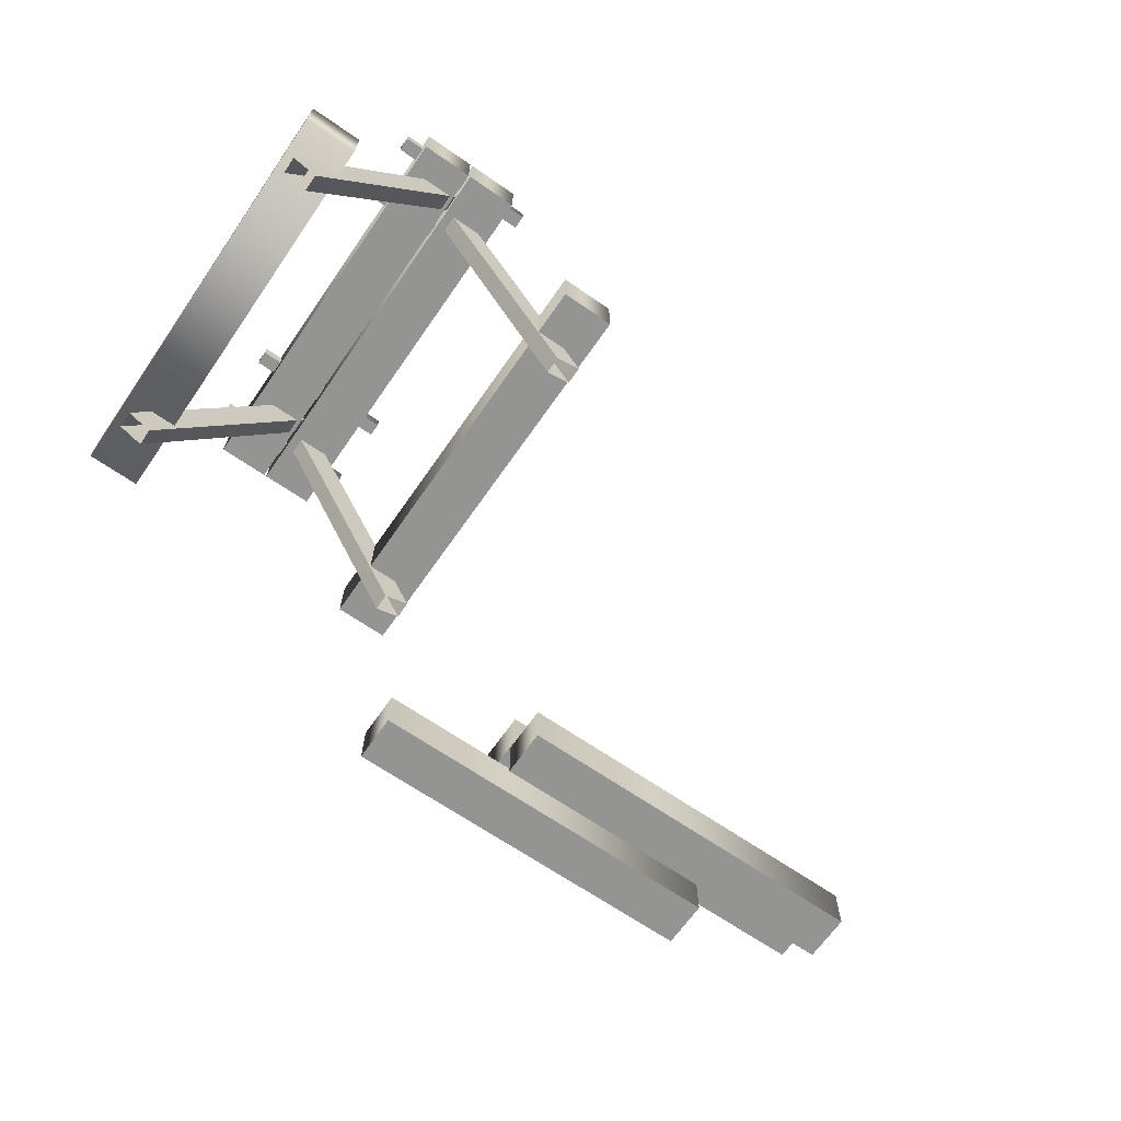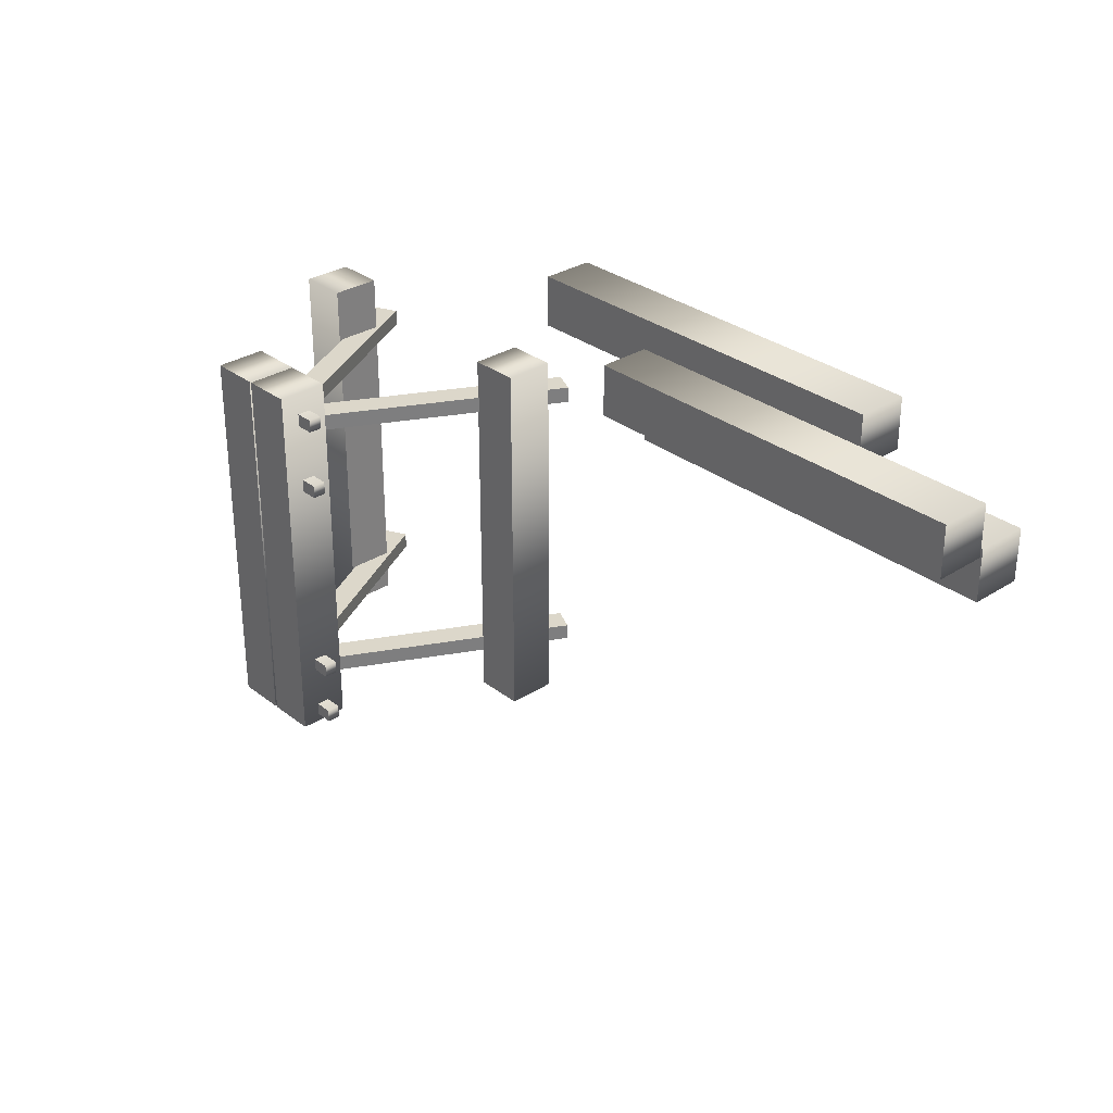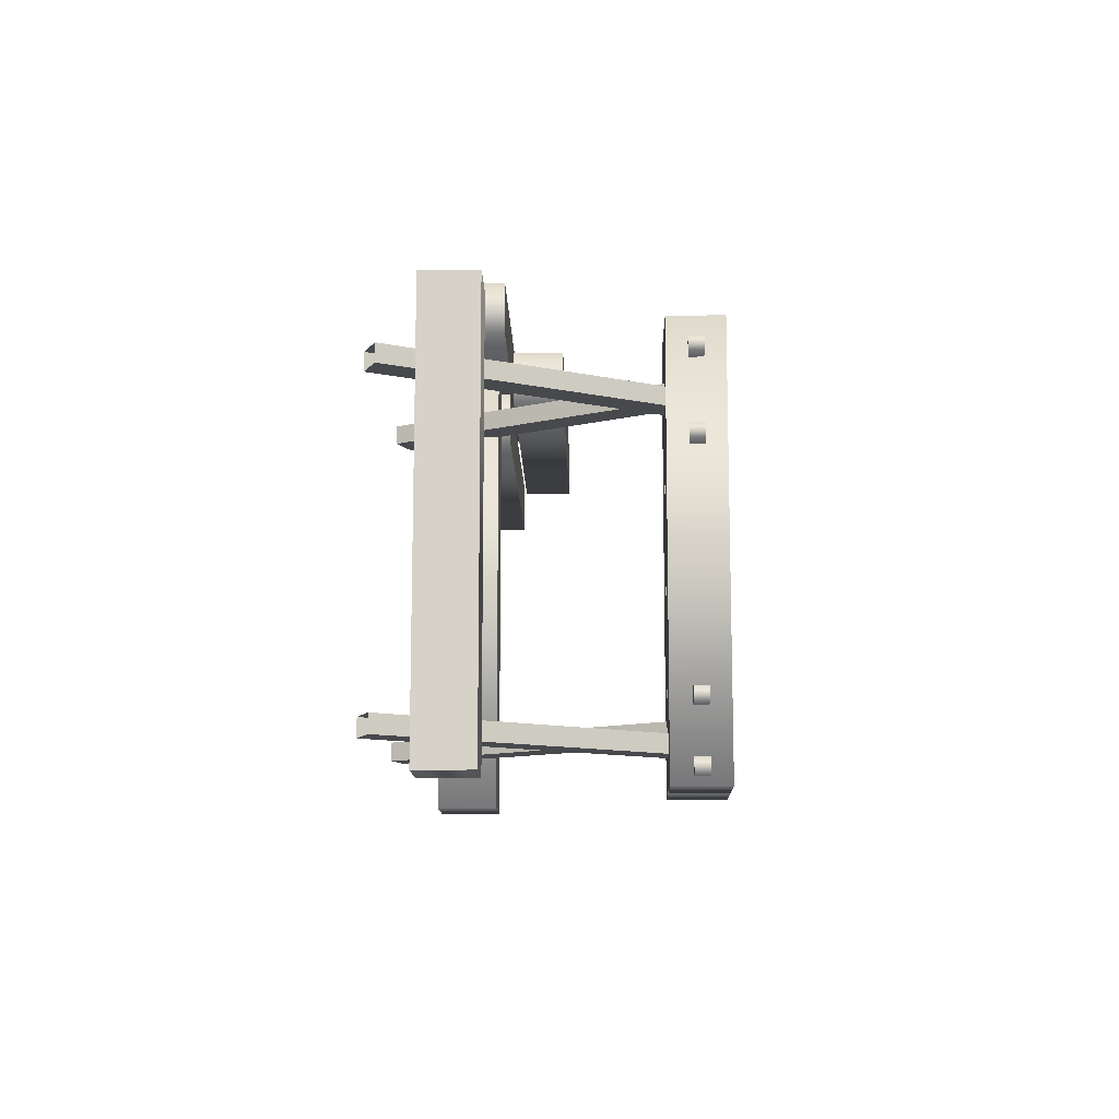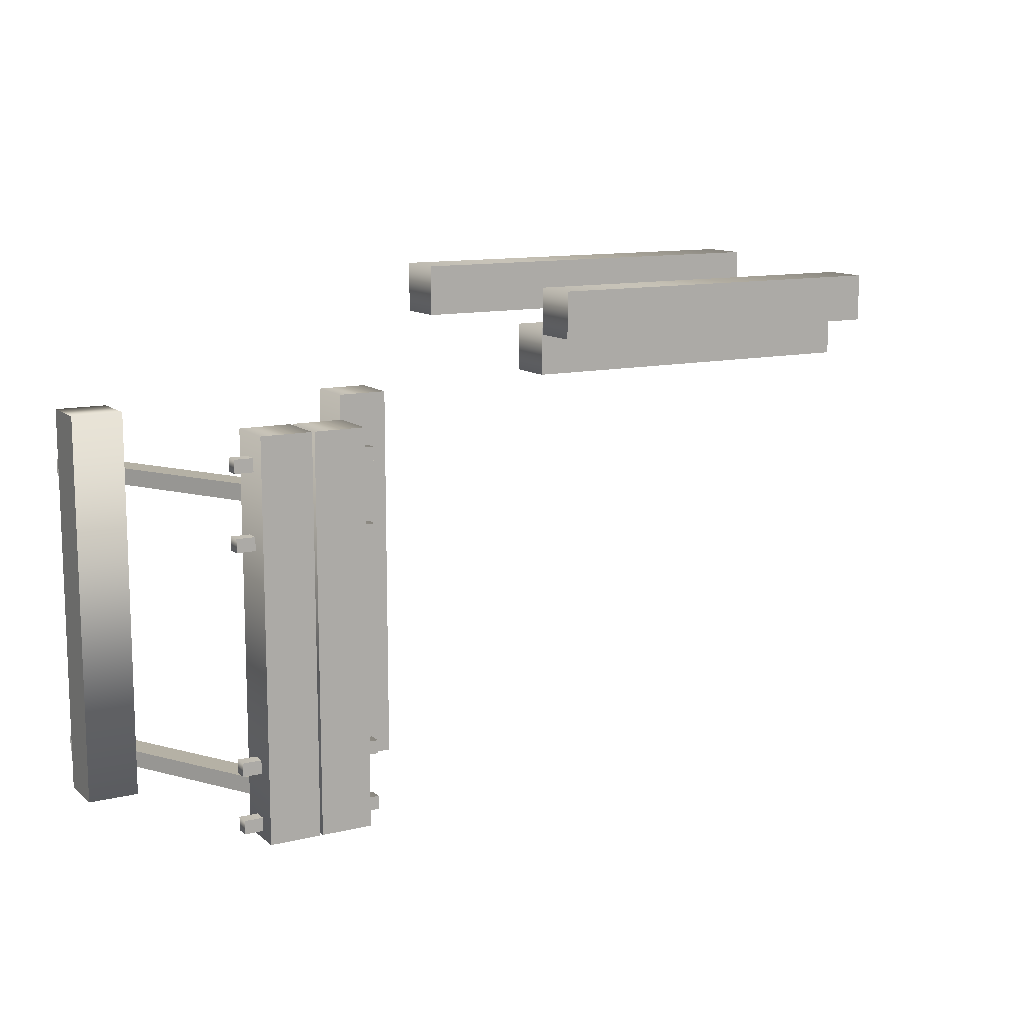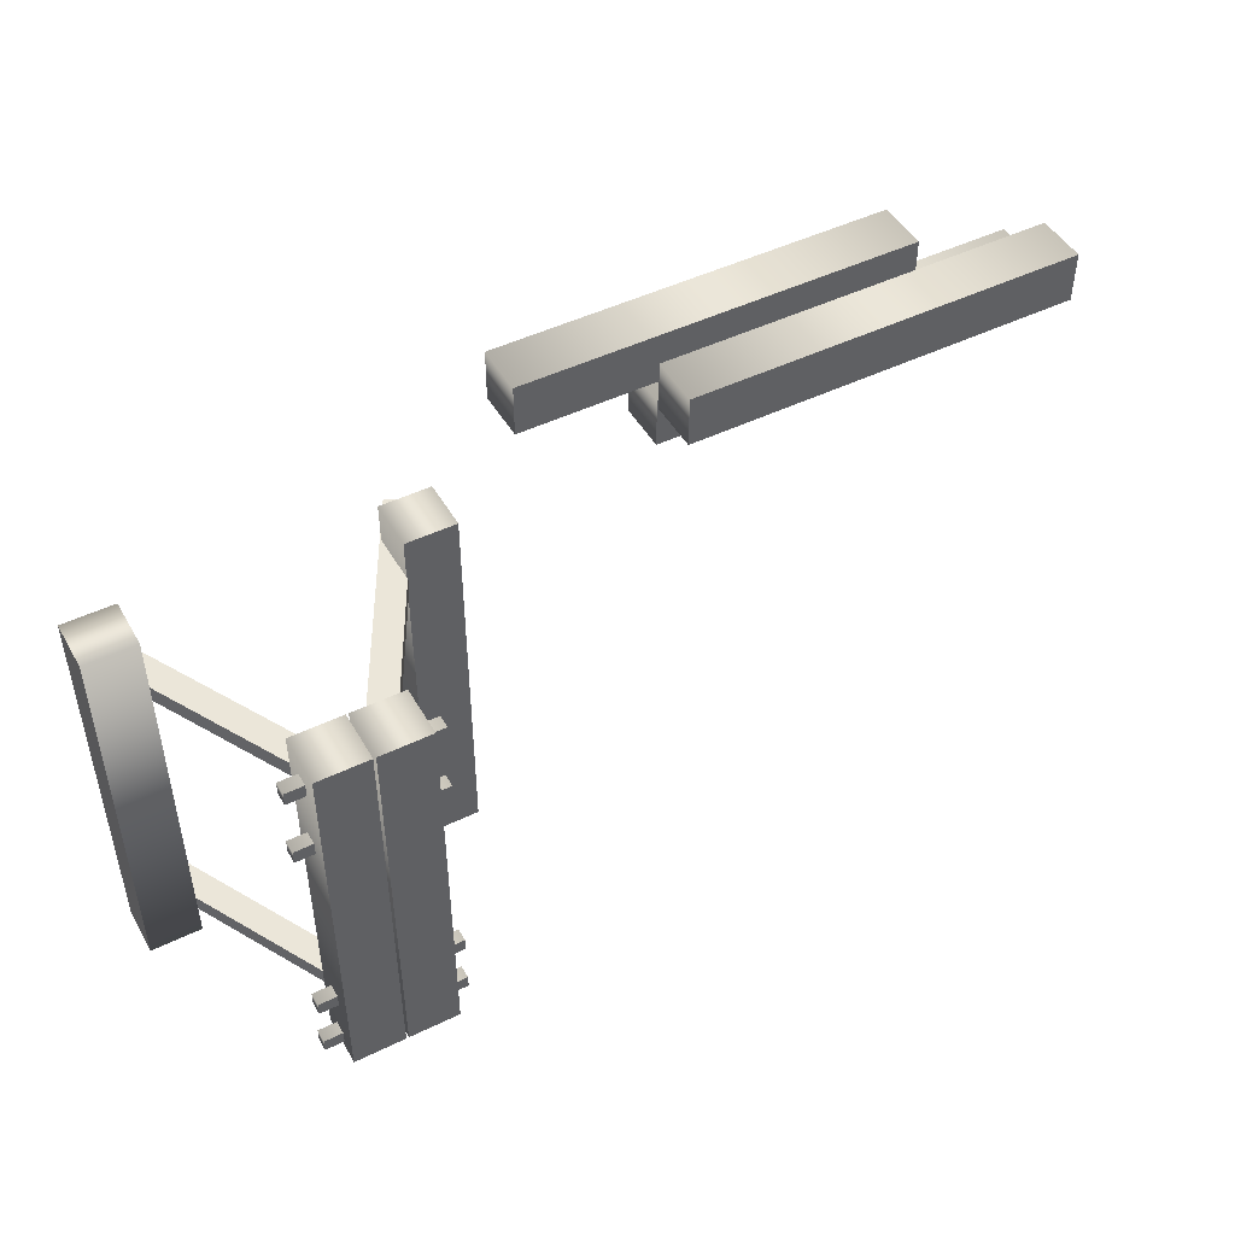
<metadata>
{"format":"obj","ext":"obj","renderer":"f3d","projection":"perspective","resolution":1024,"background":"white","views":[{"elev":-66.9,"azim":-34.8,"up":"+Z"},{"elev":30.8,"azim":47.5,"up":"+Y"},{"elev":-12.3,"azim":-88.8,"up":"+Y"},{"elev":11.9,"azim":-29.5,"up":"+Y"},{"elev":47.4,"azim":-28.7,"up":"+Y"}]}
</metadata>
<code>
g railway_dead_end
v -0.213 -0.151 -0.2642
v 0.02252 -0.151 -0.3741
v -1.326 -0.151 -2.892
v -1.562 -0.151 -2.782
v -0.213 0.01079 -0.2642
v -0.213 -0.151 -0.2642
v -1.562 -0.151 -2.782
v -1.562 0.01079 -2.782
v 0.02252 0.01079 -0.3741
v -0.213 0.01079 -0.2642
v -1.562 0.01079 -2.782
v -1.326 0.01079 -2.892
v 0.02252 -0.151 -0.3741
v 0.02252 0.01079 -0.3741
v -1.326 0.01079 -2.892
v -1.326 -0.151 -2.892
v 0.2453 0.00627 -0.2642
v 1.594 0.00627 -2.782
v 1.359 0.00627 -2.892
v 0.009774 0.00627 -0.3741
v 0.2453 0.168 -0.2642
v 1.594 0.168 -2.782
v 1.594 0.00627 -2.782
v 0.2453 0.00627 -0.2642
v 0.009774 0.168 -0.3741
v 1.359 0.168 -2.892
v 1.594 0.168 -2.782
v 0.2453 0.168 -0.2642
v 0.009774 0.00627 -0.3741
v 1.359 0.00627 -2.892
v 1.359 0.168 -2.892
v 0.009774 0.168 -0.3741
v -1.644 3.427 -1.964
v -1.644 -0.4271 -1.964
v -1.644 -0.4271 -2.464
v -1.644 3.427 -2.464
v -1.144 3.427 -1.964
v -1.144 -0.4271 -1.964
v -1.644 -0.4271 -1.964
v -1.644 3.427 -1.964
v -1.144 3.427 -2.464
v -1.144 -0.4271 -2.464
v -1.144 -0.4271 -1.964
v -1.144 3.427 -1.964
v -1.644 3.427 -2.464
v -1.644 -0.4271 -2.464
v -1.144 -0.4271 -2.464
v -1.144 3.427 -2.464
v 1.644 3.427 -1.964
v 1.644 -0.4271 -1.964
v 1.144 -0.4271 -1.964
v 1.144 3.427 -1.964
v 1.644 3.427 -2.464
v 1.644 -0.4271 -2.464
v 1.644 -0.4271 -1.964
v 1.644 3.427 -1.964
v 1.144 3.427 -2.464
v 1.144 -0.4271 -2.464
v 1.644 -0.4271 -2.464
v 1.644 3.427 -2.464
v 1.144 3.427 -1.964
v 1.144 -0.4271 -1.964
v 1.144 -0.4271 -2.464
v 1.144 3.427 -2.464
v 0.5027 3.427 -0.02482
v 0.5027 -0.4271 -0.02482
v 0.00271 -0.4271 -0.02483
v 0.00271 3.427 -0.02483
v 0.5027 3.427 -0.5248
v 0.5027 -0.4271 -0.5248
v 0.5027 -0.4271 -0.02482
v 0.5027 3.427 -0.02482
v 0.00271 3.427 -0.5248
v 0.00271 -0.4271 -0.5248
v 0.5027 -0.4271 -0.5248
v 0.5027 3.427 -0.5248
v 0.00271 3.427 -0.02483
v 0.00271 -0.4271 -0.02483
v 0.00271 -0.4271 -0.5248
v 0.00271 3.427 -0.5248
v -0.0223 3.427 -0.02482
v -0.0223 -0.4271 -0.02482
v -0.5223 -0.4271 -0.02483
v -0.5223 3.427 -0.02483
v -0.0223 3.427 -0.5248
v -0.0223 -0.4271 -0.5248
v -0.0223 -0.4271 -0.02482
v -0.0223 3.427 -0.02482
v -0.5223 3.427 -0.5248
v -0.5223 -0.4271 -0.5248
v -0.0223 -0.4271 -0.5248
v -0.0223 3.427 -0.5248
v -0.5223 3.427 -0.02483
v -0.5223 -0.4271 -0.02483
v -0.5223 -0.4271 -0.5248
v -0.5223 3.427 -0.5248
v -0.213 2.714 -0.2642
v 0.02252 2.714 -0.3741
v -1.326 2.714 -2.892
v -1.562 2.714 -2.782
v -0.213 2.876 -0.2642
v -0.213 2.714 -0.2642
v -1.562 2.714 -2.782
v -1.562 2.876 -2.782
v 0.02252 2.876 -0.3741
v -0.213 2.876 -0.2642
v -1.562 2.876 -2.782
v -1.326 2.876 -2.892
v 0.02252 2.714 -0.3741
v 0.02252 2.876 -0.3741
v -1.326 2.876 -2.892
v -1.326 2.714 -2.892
v 0.2453 2.871 -0.2642
v 1.594 2.871 -2.782
v 1.359 2.871 -2.892
v 0.009774 2.871 -0.3741
v 0.2453 3.033 -0.2642
v 1.594 3.033 -2.782
v 1.594 2.871 -2.782
v 0.2453 2.871 -0.2642
v 0.009774 3.033 -0.3741
v 1.359 3.033 -2.892
v 1.594 3.033 -2.782
v 0.2453 3.033 -0.2642
v 0.009774 2.871 -0.3741
v 1.359 2.871 -2.892
v 1.359 3.033 -2.892
v 0.009774 3.033 -0.3741
v 1.644 -0.4271 -2.464
v 1.144 -0.4271 -2.464
v 1.144 -0.4271 -1.964
v 1.644 -0.4271 -1.964
v -1.144 -0.4271 -2.464
v -1.644 -0.4271 -2.464
v -1.644 -0.4271 -1.964
v -1.144 -0.4271 -1.964
v 1.644 3.427 -2.464
v 1.644 3.427 -1.964
v 1.144 3.427 -1.964
v 1.144 3.427 -2.464
v -1.144 3.427 -2.464
v -1.144 3.427 -1.964
v -1.644 3.427 -1.964
v -1.644 3.427 -2.464
v 0.5027 -0.4271 -0.5248
v 0.00271 -0.4271 -0.5248
v 0.00271 -0.4271 -0.02483
v 0.5027 -0.4271 -0.02482
v -0.0223 -0.4271 -0.5248
v -0.5223 -0.4271 -0.5248
v -0.5223 -0.4271 -0.02483
v -0.0223 -0.4271 -0.02482
v 0.5027 3.427 -0.5248
v 0.5027 3.427 -0.02482
v 0.00271 3.427 -0.02483
v 0.00271 3.427 -0.5248
v -0.0223 3.427 -0.5248
v -0.0223 3.427 -0.02482
v -0.5223 3.427 -0.02483
v -0.5223 3.427 -0.5248
v 0.6793 -0.3491 -0.2095
v -0.7052 -0.3491 -0.2095
v -0.7052 -0.2185 -0.2095
v 0.6793 -0.2185 -0.2095
v 0.6793 -0.3491 -0.3401
v -0.7052 -0.3491 -0.3401
v -0.7052 -0.3491 -0.2095
v 0.6793 -0.3491 -0.2095
v 0.6793 -0.2185 -0.3401
v -0.7052 -0.2185 -0.3401
v -0.7052 -0.3491 -0.3401
v 0.6793 -0.3491 -0.3401
v 0.6793 -0.2185 -0.2095
v -0.7052 -0.2185 -0.2095
v -0.7052 -0.2185 -0.3401
v 0.6793 -0.2185 -0.3401
v -0.7052 -0.3491 -0.3401
v -0.7052 -0.2185 -0.3401
v -0.7052 -0.2185 -0.2095
v -0.7052 -0.3491 -0.2095
v 0.6793 -0.3491 -0.3401
v 0.6793 -0.3491 -0.2095
v 0.6793 -0.2185 -0.2095
v 0.6793 -0.2185 -0.3401
v 0.6793 0.2143 -0.2095
v -0.7052 0.2143 -0.2095
v -0.7052 0.3449 -0.2095
v 0.6793 0.3449 -0.2095
v 0.6793 0.2143 -0.3401
v -0.7052 0.2143 -0.3401
v -0.7052 0.2143 -0.2095
v 0.6793 0.2143 -0.2095
v 0.6793 0.3449 -0.3401
v -0.7052 0.3449 -0.3401
v -0.7052 0.2143 -0.3401
v 0.6793 0.2143 -0.3401
v 0.6793 0.3449 -0.2095
v -0.7052 0.3449 -0.2095
v -0.7052 0.3449 -0.3401
v 0.6793 0.3449 -0.3401
v -0.7052 0.2143 -0.3401
v -0.7052 0.3449 -0.3401
v -0.7052 0.3449 -0.2095
v -0.7052 0.2143 -0.2095
v 0.6793 0.2143 -0.3401
v 0.6793 0.2143 -0.2095
v 0.6793 0.3449 -0.2095
v 0.6793 0.3449 -0.3401
v 0.6793 3.073 -0.2095
v -0.7052 3.073 -0.2095
v -0.7052 3.204 -0.2095
v 0.6793 3.204 -0.2095
v 0.6793 3.073 -0.3401
v -0.7052 3.073 -0.3401
v -0.7052 3.073 -0.2095
v 0.6793 3.073 -0.2095
v 0.6793 3.204 -0.3401
v -0.7052 3.204 -0.3401
v -0.7052 3.073 -0.3401
v 0.6793 3.073 -0.3401
v 0.6793 3.204 -0.2095
v -0.7052 3.204 -0.2095
v -0.7052 3.204 -0.3401
v 0.6793 3.204 -0.3401
v -0.7052 3.073 -0.3401
v -0.7052 3.204 -0.3401
v -0.7052 3.204 -0.2095
v -0.7052 3.073 -0.2095
v 0.6793 3.073 -0.3401
v 0.6793 3.073 -0.2095
v 0.6793 3.204 -0.2095
v 0.6793 3.204 -0.3401
v 0.6793 2.344 -0.2095
v -0.7052 2.344 -0.2095
v -0.7052 2.474 -0.2095
v 0.6793 2.474 -0.2095
v 0.6793 2.344 -0.3401
v -0.7052 2.344 -0.3401
v -0.7052 2.344 -0.2095
v 0.6793 2.344 -0.2095
v 0.6793 2.474 -0.3401
v -0.7052 2.474 -0.3401
v -0.7052 2.344 -0.3401
v 0.6793 2.344 -0.3401
v 0.6793 2.474 -0.2095
v -0.7052 2.474 -0.2095
v -0.7052 2.474 -0.3401
v 0.6793 2.474 -0.3401
v -0.7052 2.344 -0.3401
v -0.7052 2.474 -0.3401
v -0.7052 2.474 -0.2095
v -0.7052 2.344 -0.2095
v 0.6793 2.344 -0.3401
v 0.6793 2.344 -0.2095
v 0.6793 2.474 -0.2095
v 0.6793 2.474 -0.3401
v 6.048 4.181 -1.964
v 2.194 4.181 -1.964
v 2.194 4.681 -1.964
v 6.048 4.681 -1.964
v 6.048 4.181 -2.464
v 2.194 4.181 -2.464
v 2.194 4.181 -1.964
v 6.048 4.181 -1.964
v 6.048 4.681 -2.464
v 2.194 4.681 -2.464
v 2.194 4.181 -2.464
v 6.048 4.181 -2.464
v 6.048 4.681 -1.964
v 2.194 4.681 -1.964
v 2.194 4.681 -2.464
v 6.048 4.681 -2.464
v 2.194 4.181 -2.464
v 2.194 4.681 -2.464
v 2.194 4.681 -1.964
v 2.194 4.181 -1.964
v 6.048 4.181 -2.464
v 6.048 4.181 -1.964
v 6.048 4.681 -1.964
v 6.048 4.681 -2.464
v 7.37 3.469 -1.964
v 3.516 3.469 -1.964
v 3.516 3.969 -1.964
v 7.37 3.969 -1.964
v 7.37 3.469 -2.464
v 3.516 3.469 -2.464
v 3.516 3.469 -1.964
v 7.37 3.469 -1.964
v 7.37 3.969 -2.464
v 3.516 3.969 -2.464
v 3.516 3.469 -2.464
v 7.37 3.469 -2.464
v 7.37 3.969 -1.964
v 3.516 3.969 -1.964
v 3.516 3.969 -2.464
v 7.37 3.969 -2.464
v 3.516 3.469 -2.464
v 3.516 3.969 -2.464
v 3.516 3.969 -1.964
v 3.516 3.469 -1.964
v 7.37 3.469 -2.464
v 7.37 3.469 -1.964
v 7.37 3.969 -1.964
v 7.37 3.969 -2.464
v 7.37 3.903 -1.436
v 3.516 3.903 -1.436
v 3.516 4.403 -1.436
v 7.37 4.403 -1.436
v 7.37 3.903 -1.936
v 3.516 3.903 -1.936
v 3.516 3.903 -1.436
v 7.37 3.903 -1.436
v 7.37 4.403 -1.936
v 3.516 4.403 -1.936
v 3.516 3.903 -1.936
v 7.37 3.903 -1.936
v 7.37 4.403 -1.436
v 3.516 4.403 -1.436
v 3.516 4.403 -1.936
v 7.37 4.403 -1.936
v 3.516 3.903 -1.936
v 3.516 4.403 -1.936
v 3.516 4.403 -1.436
v 3.516 3.903 -1.436
v 7.37 3.903 -1.936
v 7.37 3.903 -1.436
v 7.37 4.403 -1.436
v 7.37 4.403 -1.936
g railway_dead_end_0
f 3 2 1
f 4 3 1
f 7 6 5
f 8 7 5
f 11 10 9
f 12 11 9
f 15 14 13
f 16 15 13
f 19 18 17
f 20 19 17
f 23 22 21
f 24 23 21
f 27 26 25
f 28 27 25
f 31 30 29
f 32 31 29
f 35 34 33
f 36 35 33
f 39 38 37
f 40 39 37
f 43 42 41
f 44 43 41
f 47 46 45
f 48 47 45
f 51 50 49
f 52 51 49
f 55 54 53
f 56 55 53
f 59 58 57
f 60 59 57
f 63 62 61
f 64 63 61
f 67 66 65
f 68 67 65
f 71 70 69
f 72 71 69
f 75 74 73
f 76 75 73
f 79 78 77
f 80 79 77
f 83 82 81
f 84 83 81
f 87 86 85
f 88 87 85
f 91 90 89
f 92 91 89
f 95 94 93
f 96 95 93
f 99 98 97
f 100 99 97
f 103 102 101
f 104 103 101
f 107 106 105
f 108 107 105
f 111 110 109
f 112 111 109
f 115 114 113
f 116 115 113
f 119 118 117
f 120 119 117
f 123 122 121
f 124 123 121
f 127 126 125
f 128 127 125
f 131 130 129
f 132 131 129
f 135 134 133
f 136 135 133
f 139 138 137
f 140 139 137
f 143 142 141
f 144 143 141
f 147 146 145
f 148 147 145
f 151 150 149
f 152 151 149
f 155 154 153
f 156 155 153
f 159 158 157
f 160 159 157
f 163 162 161
f 164 163 161
f 167 166 165
f 168 167 165
f 171 170 169
f 172 171 169
f 175 174 173
f 176 175 173
f 179 178 177
f 180 179 177
f 183 182 181
f 184 183 181
f 187 186 185
f 188 187 185
f 191 190 189
f 192 191 189
f 195 194 193
f 196 195 193
f 199 198 197
f 200 199 197
f 203 202 201
f 204 203 201
f 207 206 205
f 208 207 205
f 211 210 209
f 212 211 209
f 215 214 213
f 216 215 213
f 219 218 217
f 220 219 217
f 223 222 221
f 224 223 221
f 227 226 225
f 228 227 225
f 231 230 229
f 232 231 229
f 235 234 233
f 236 235 233
f 239 238 237
f 240 239 237
f 243 242 241
f 244 243 241
f 247 246 245
f 248 247 245
f 251 250 249
f 252 251 249
f 255 254 253
f 256 255 253
f 259 258 257
f 260 259 257
f 263 262 261
f 264 263 261
f 267 266 265
f 268 267 265
f 271 270 269
f 272 271 269
f 275 274 273
f 276 275 273
f 279 278 277
f 280 279 277
f 283 282 281
f 284 283 281
f 287 286 285
f 288 287 285
f 291 290 289
f 292 291 289
f 295 294 293
f 296 295 293
f 299 298 297
f 300 299 297
f 303 302 301
f 304 303 301
f 307 306 305
f 308 307 305
f 311 310 309
f 312 311 309
f 315 314 313
f 316 315 313
f 319 318 317
f 320 319 317
f 323 322 321
f 324 323 321
f 327 326 325
f 328 327 325

</code>
